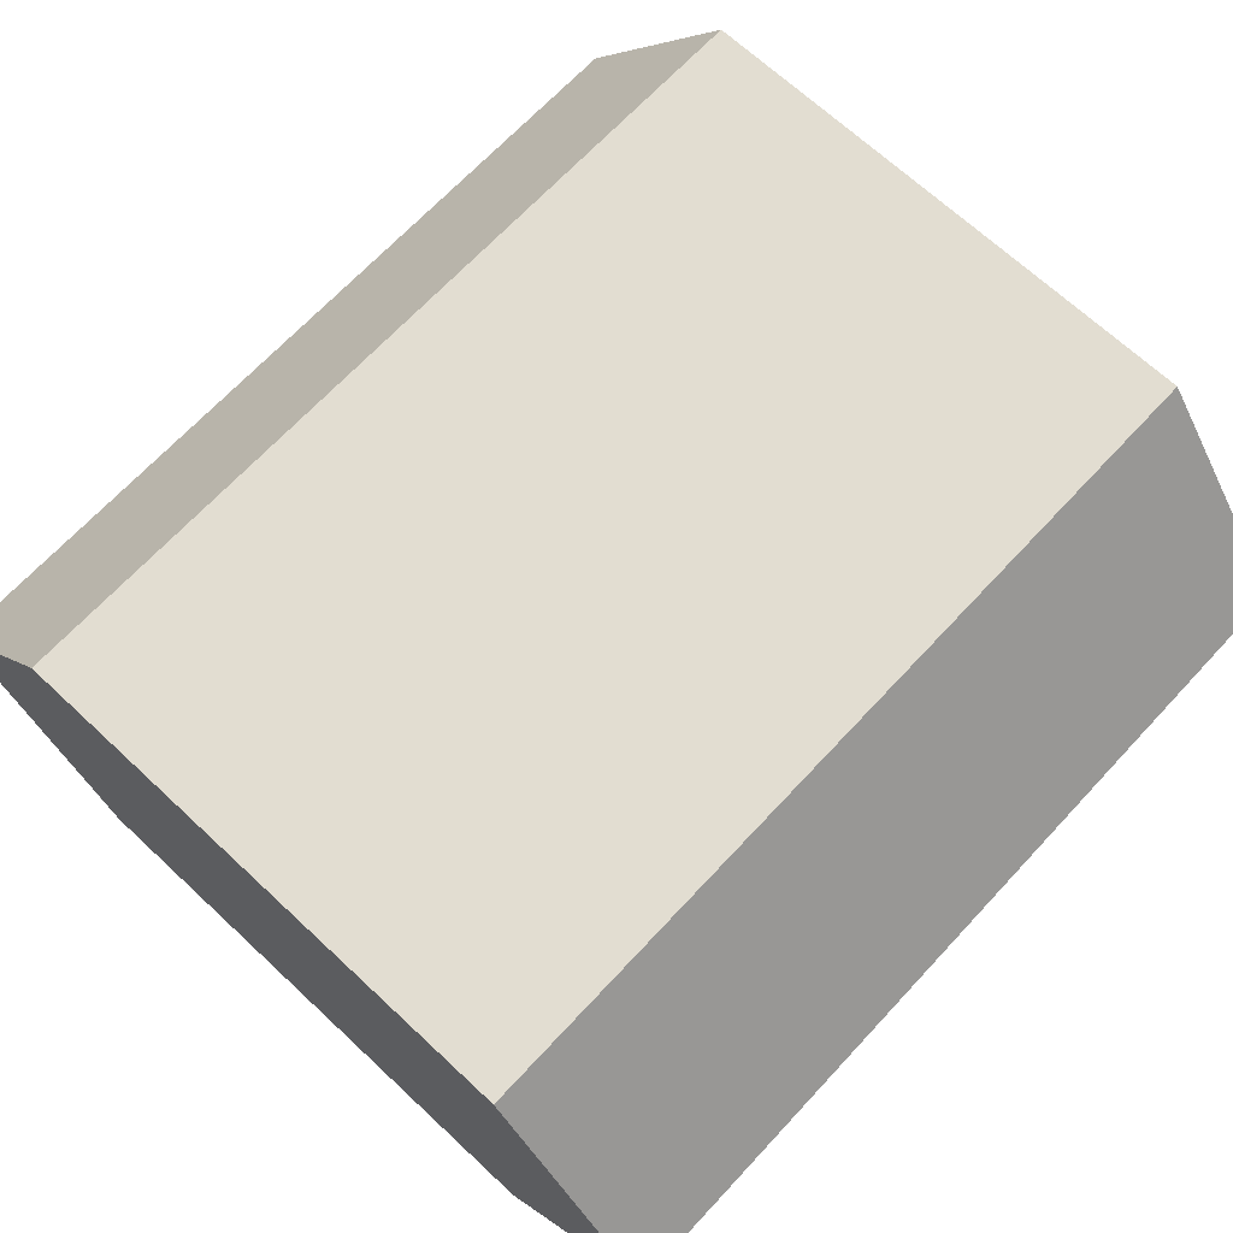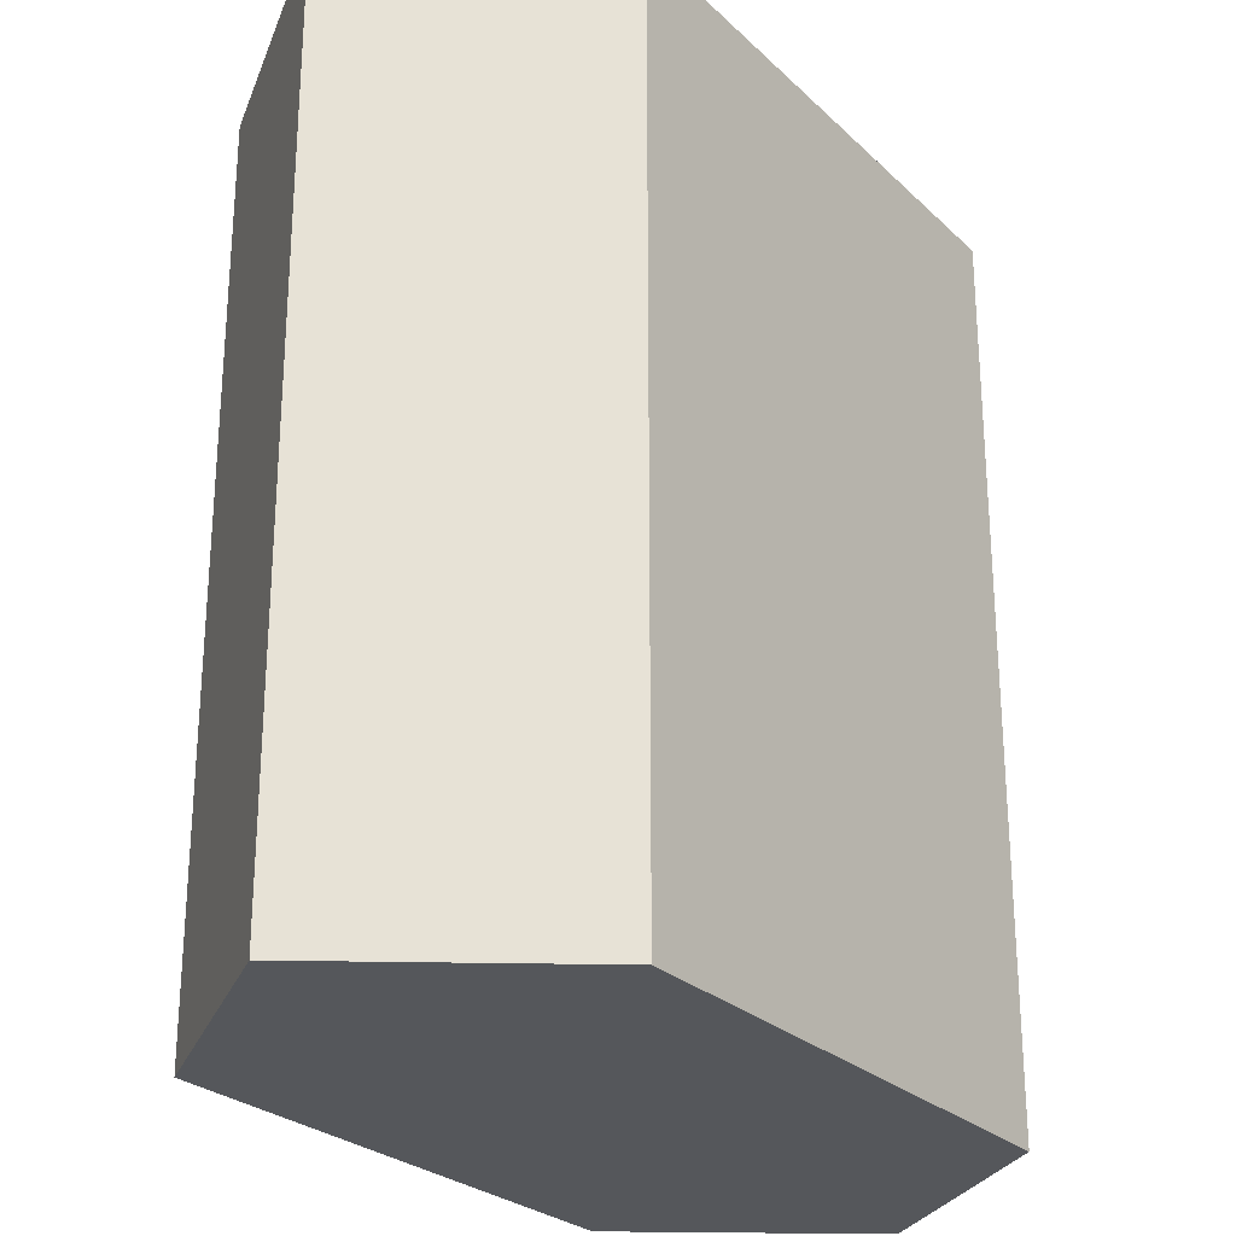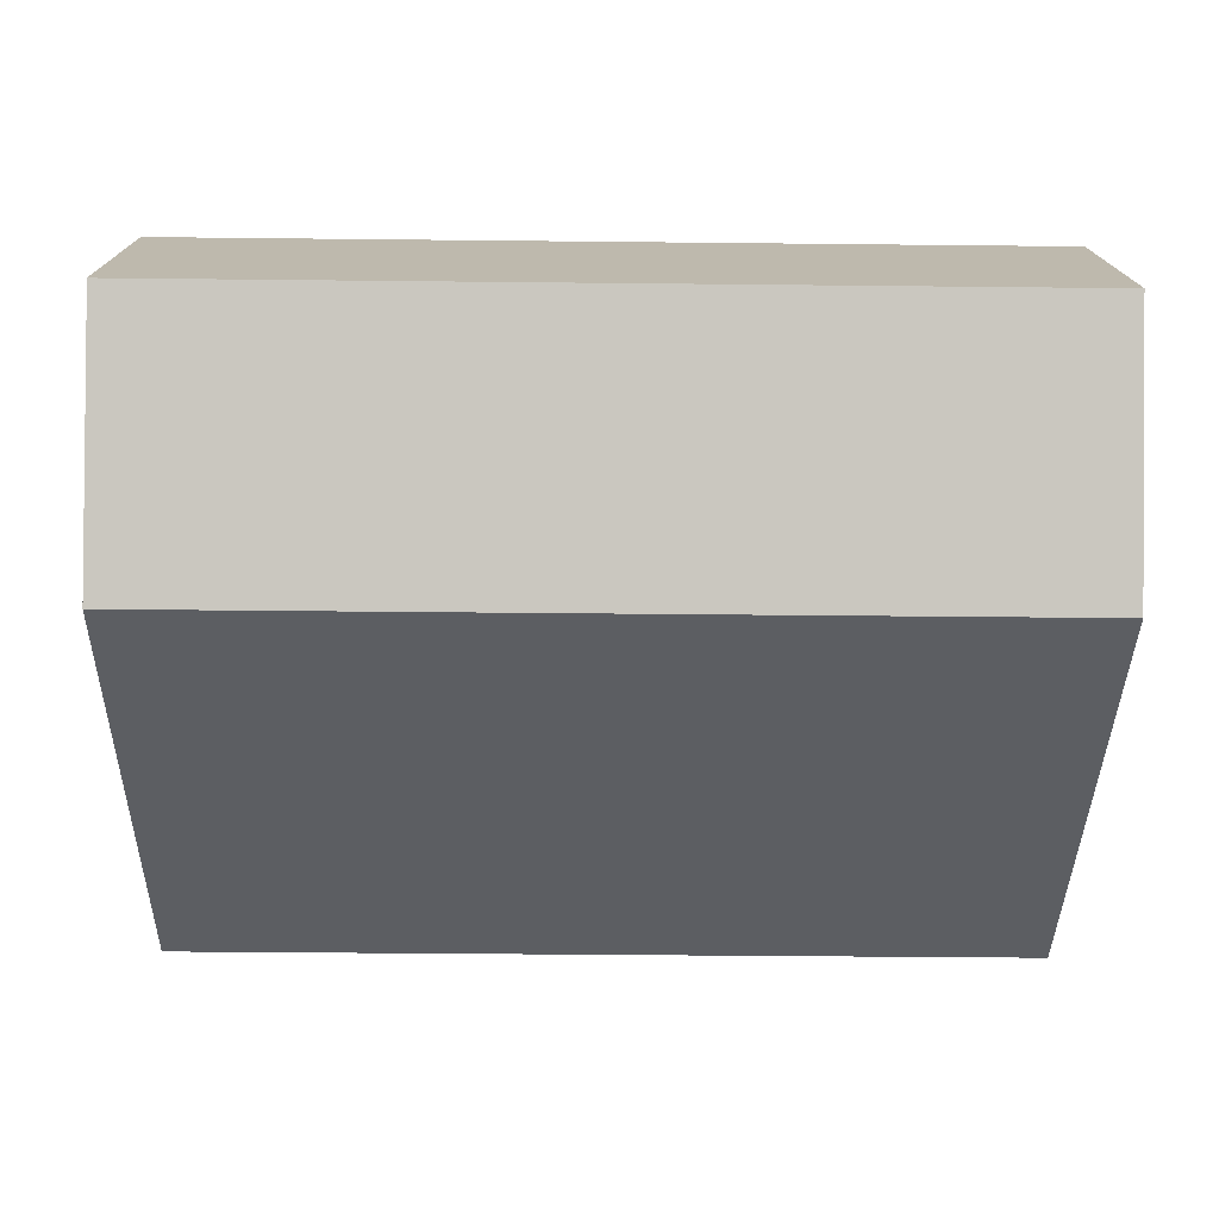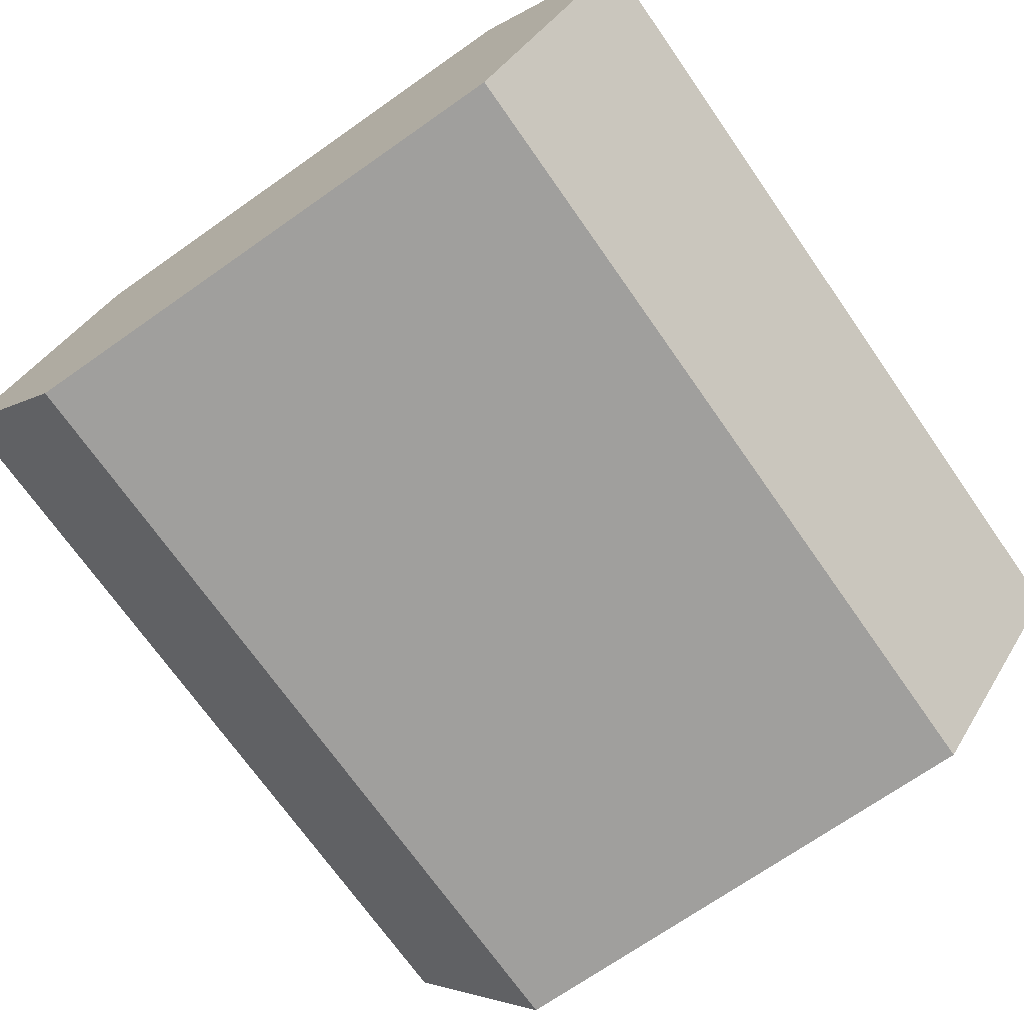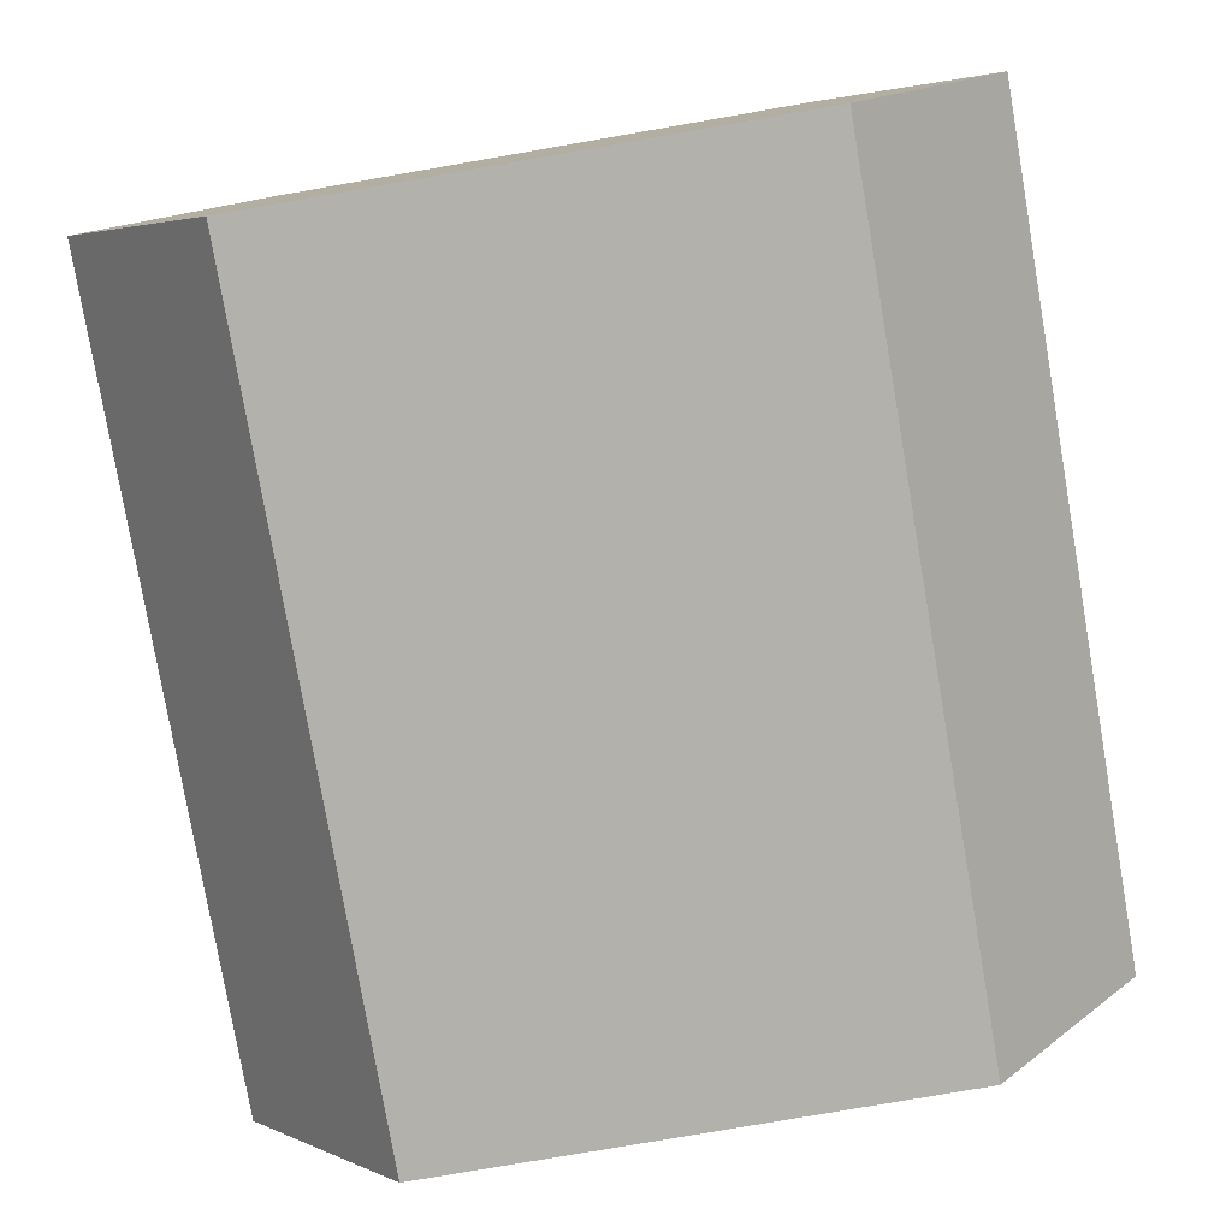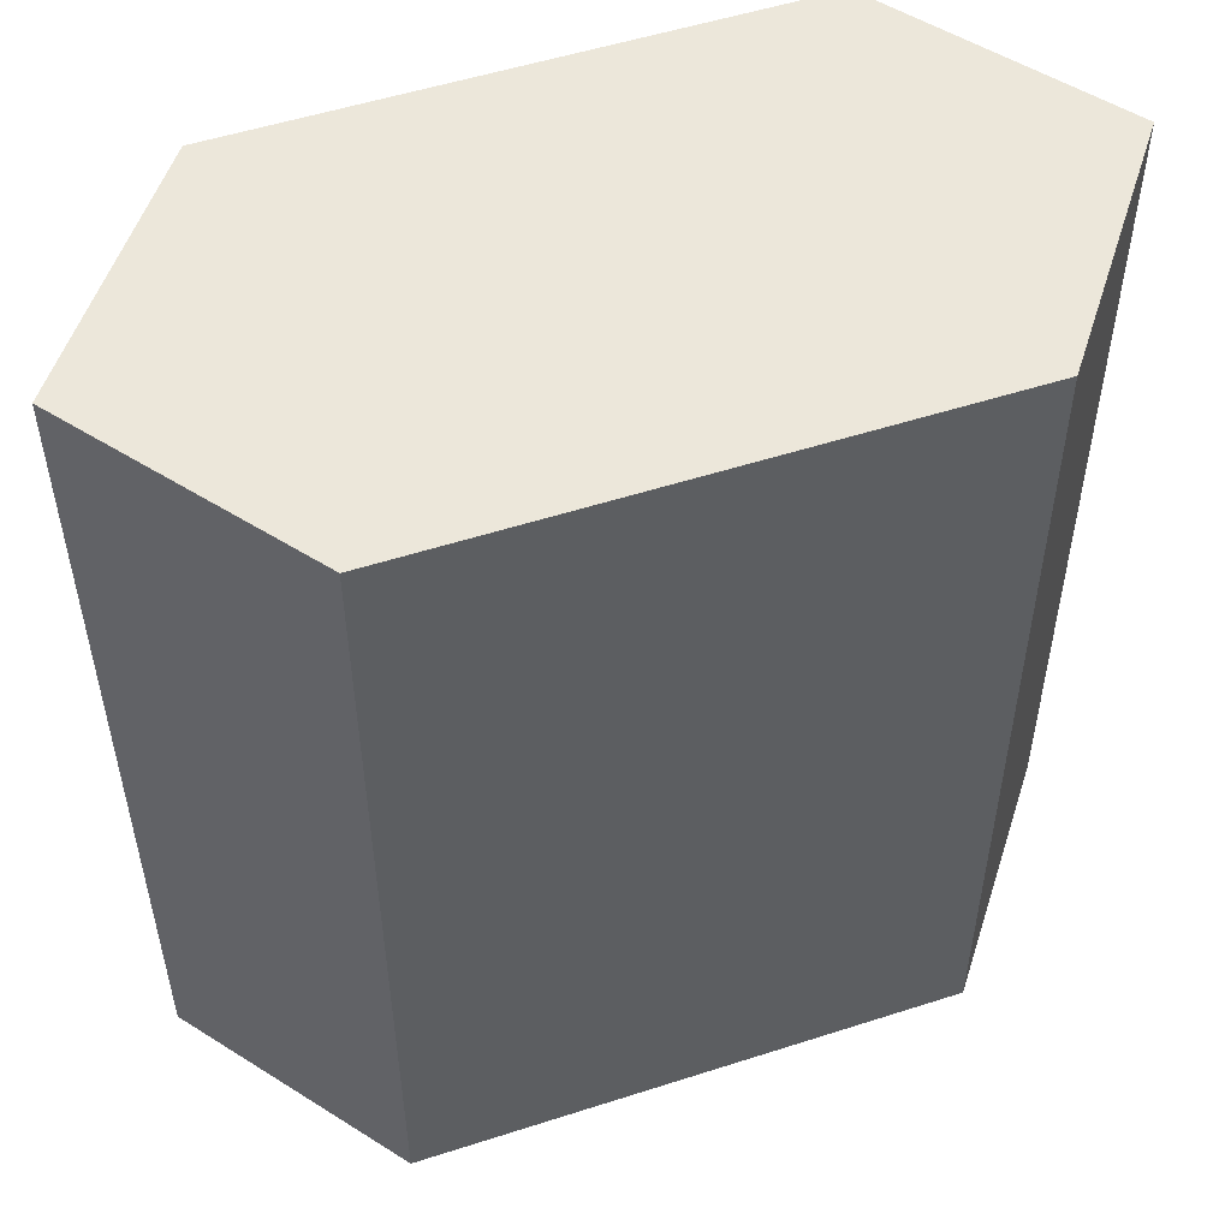
<metadata>
{"format":"obj","ext":"obj","renderer":"f3d","projection":"perspective","resolution":1024,"background":"white","views":[{"elev":68.5,"azim":43.0,"up":"+Y"},{"elev":-26.4,"azim":124.9,"up":"+Z"},{"elev":-38.1,"azim":89.2,"up":"+Y"},{"elev":-71.3,"azim":35.0,"up":"+Y"},{"elev":-79.0,"azim":9.8,"up":"+Y"},{"elev":52.8,"azim":-19.1,"up":"+Z"}]}
</metadata>
<code>
v 0.1875 0 5.96e-08
v 0.1875 0.5 5.96e-08
v 0.8125 0.5 0
v 0.8125 0 0
v 1 0.25 0
v -1.192e-07 0.25 5.96e-08
v 0.8125 0 1
v 0.8125 0.5 1
v 0.1875 0.5 1
v 0.1875 0 1
v 1 0.25 1
v 0 0.25 1
g cep_shaman_standingstone_horizontal_lower
f 1 2 3 4
f 4 3 5 5
f 6 6 2 1
f 7 8 9 10
f 11 11 8 7
f 10 9 12 12
f 2 9 8 3
f 6 12 9 2
f 3 8 11 5
f 4 7 10 1
f 5 11 7 4
f 1 10 12 6

</code>
